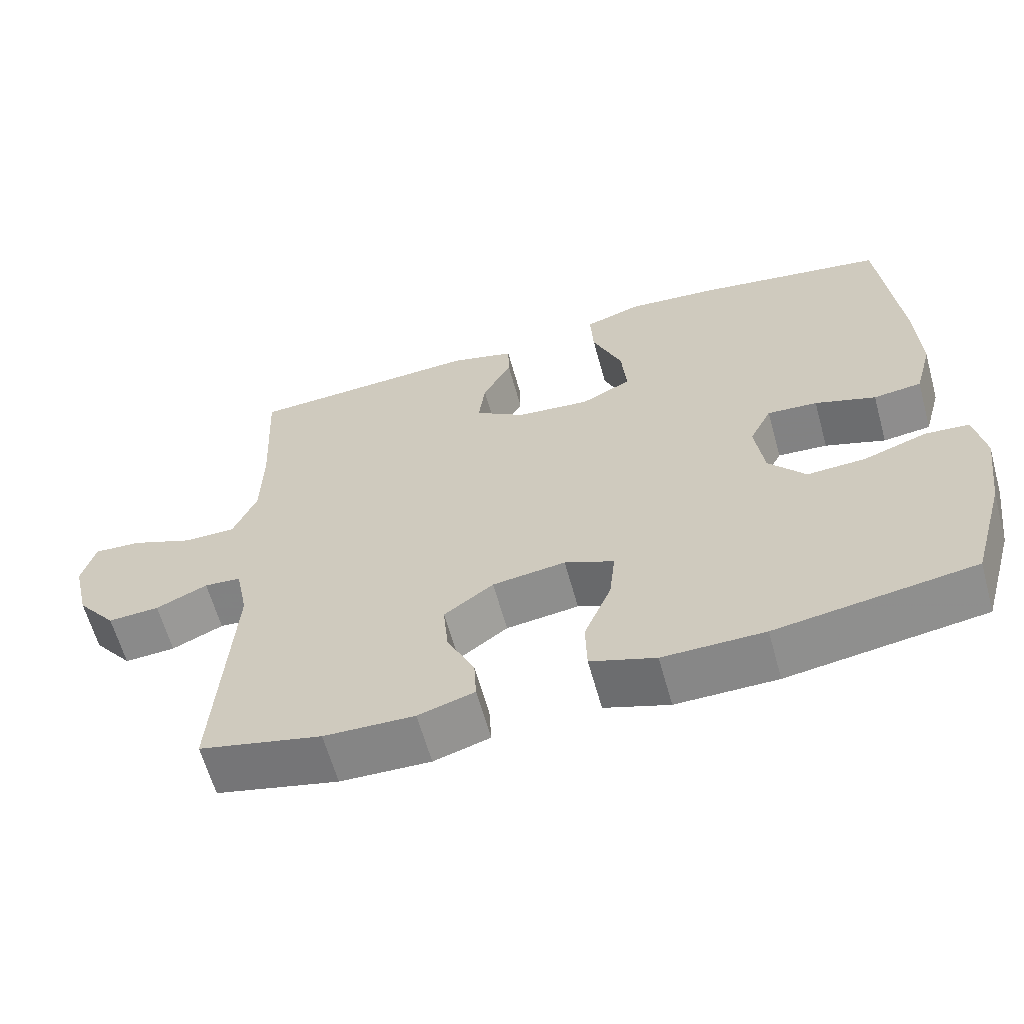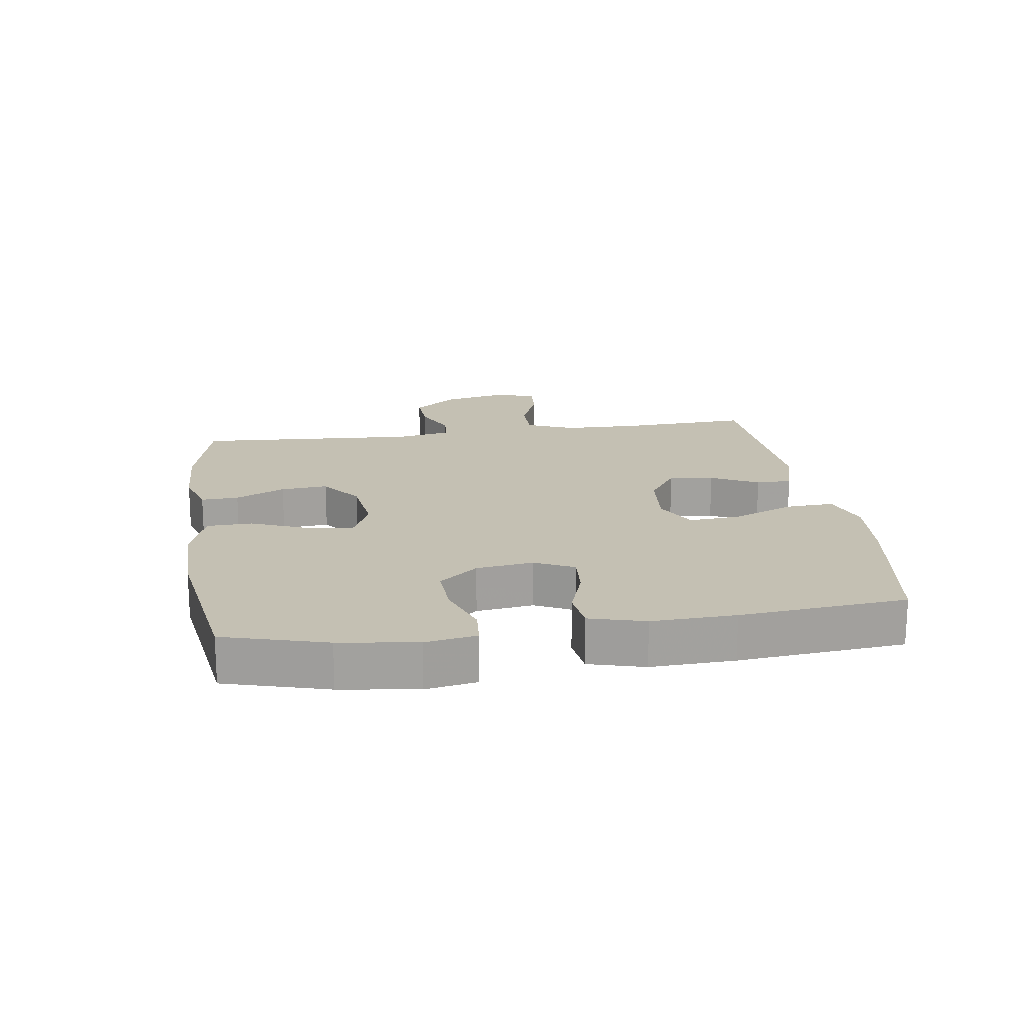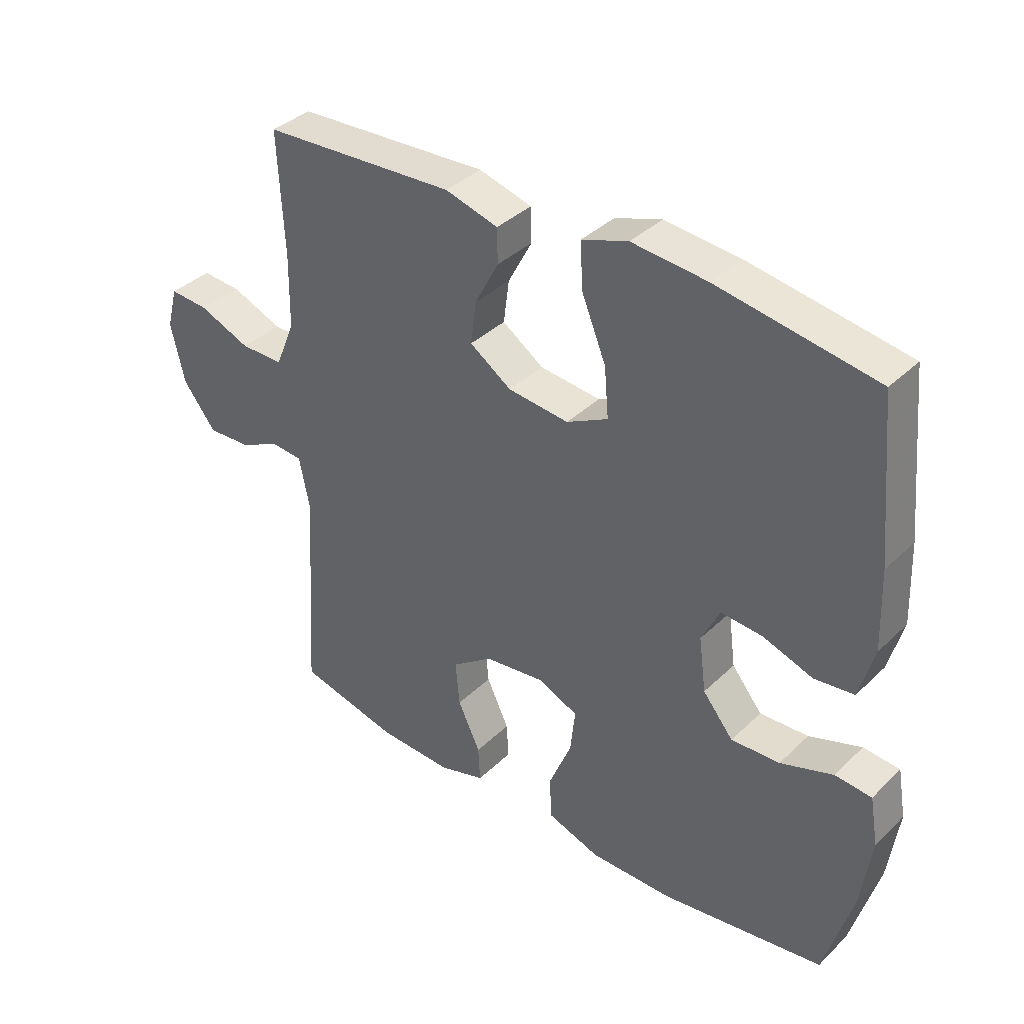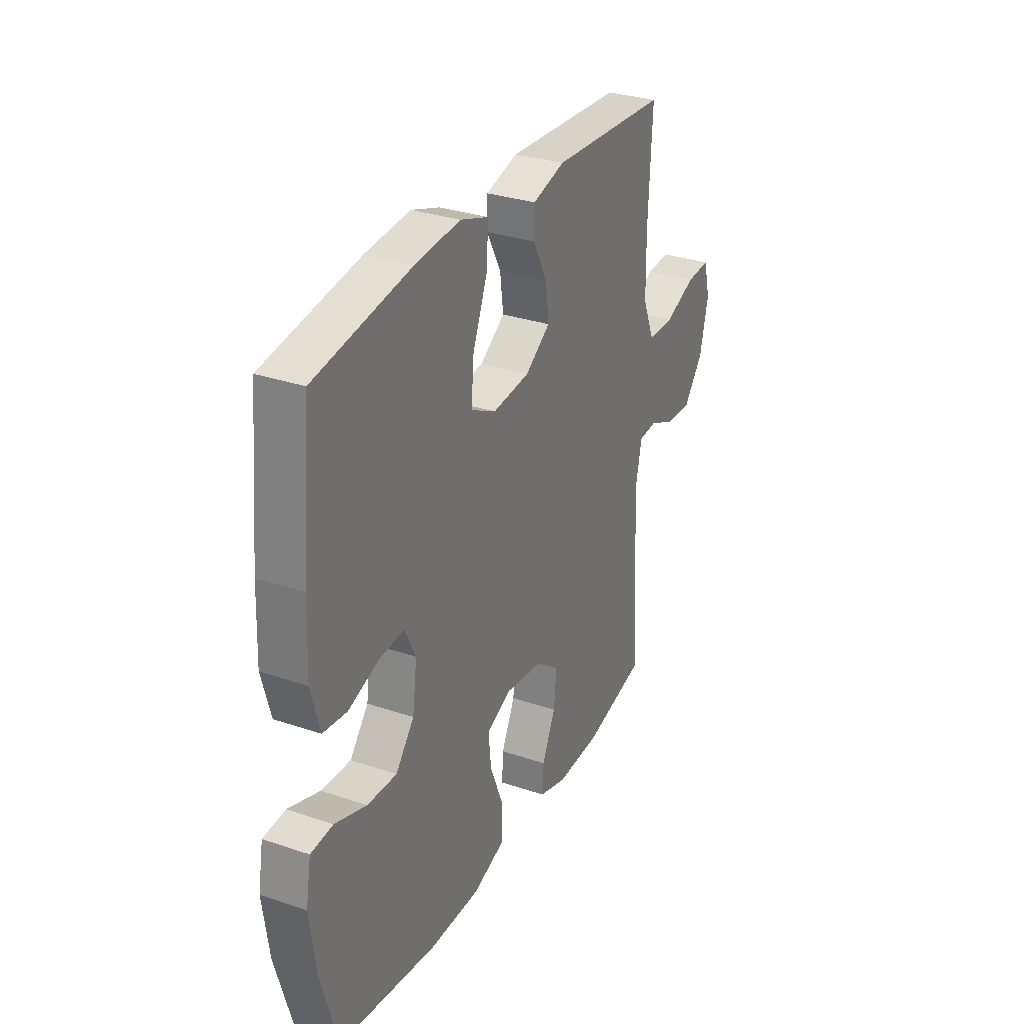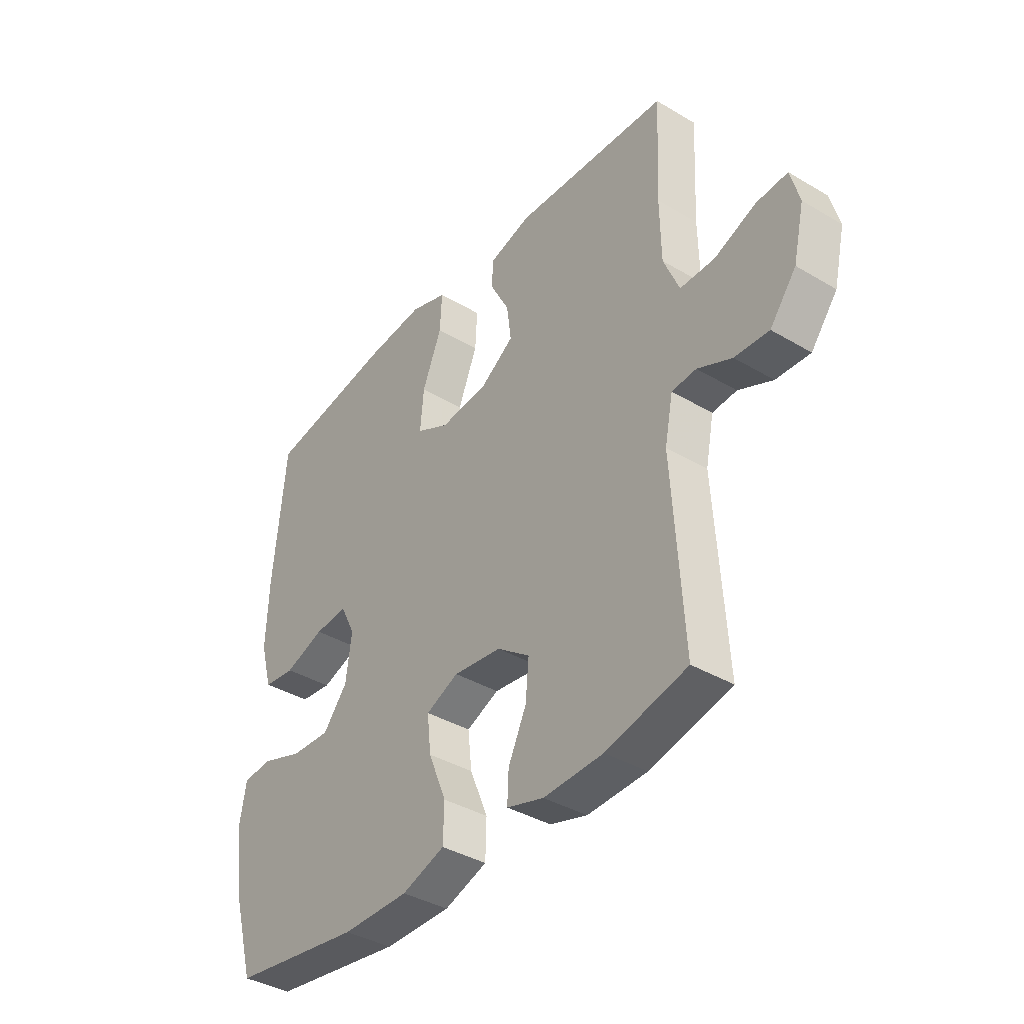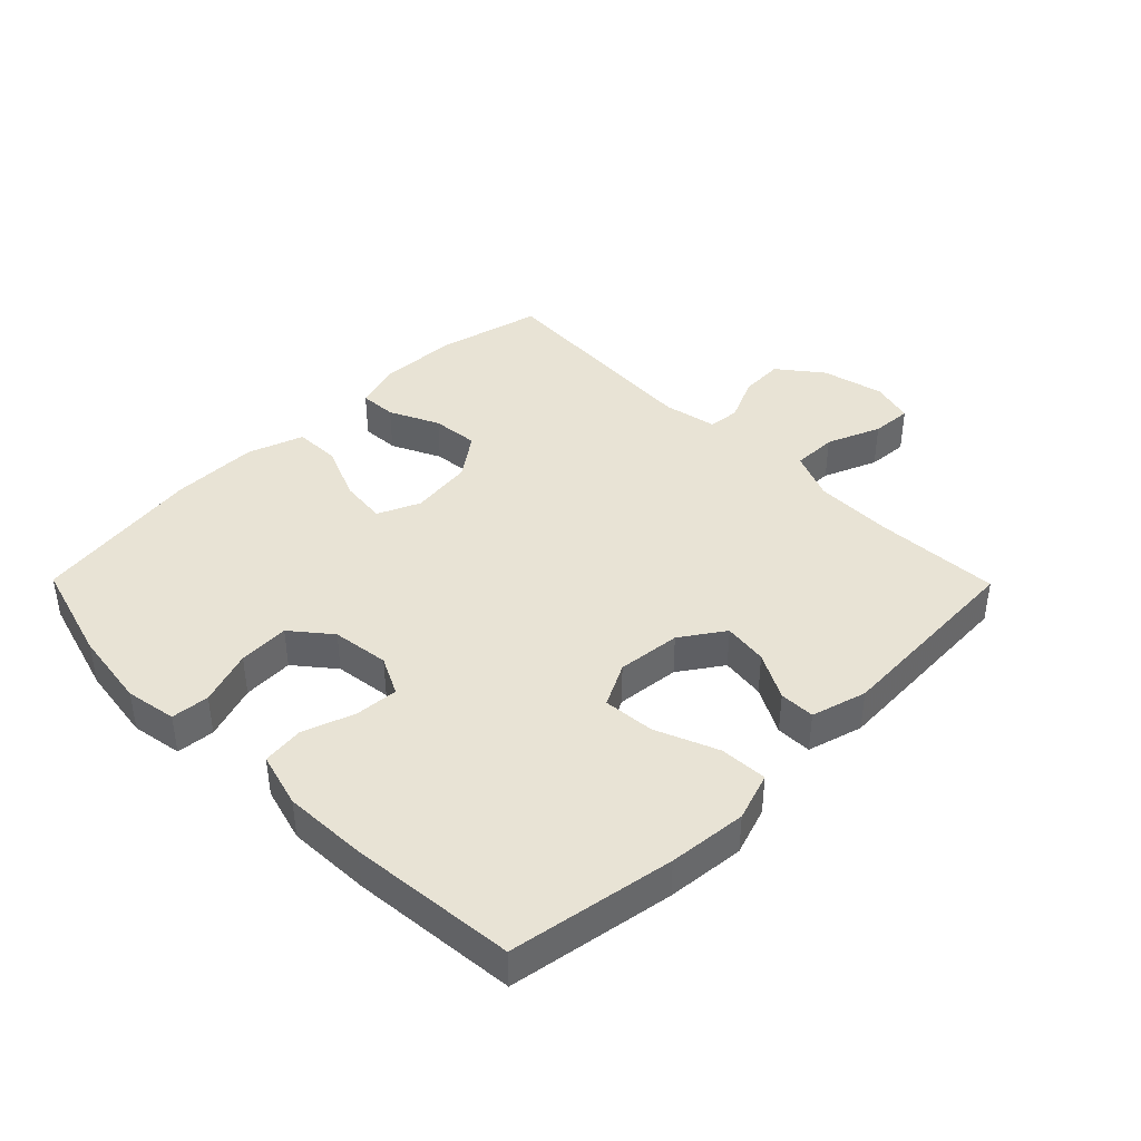
<metadata>
{"format":"obj","ext":"obj","renderer":"f3d","projection":"perspective","resolution":1024,"background":"white","views":[{"elev":-62.4,"azim":-164.5,"up":"+Z"},{"elev":18.0,"azim":-98.4,"up":"+Y"},{"elev":37.3,"azim":-140.5,"up":"+Z"},{"elev":30.8,"azim":-64.0,"up":"+Z"},{"elev":-38.6,"azim":53.2,"up":"+Z"},{"elev":41.0,"azim":-44.6,"up":"+Y"}]}
</metadata>
<code>
v 0.5 0.07 -0.5
v 0.334 0.07 -0.539
v 0.212 0.07 -0.543
v 0.136 0.07 -0.52
v 0.139 0.07 -0.461
v 0.176 0.07 -0.383
v 0.183 0.07 -0.309
v 0.116 0.07 -0.26
v 0.017 0.07 -0.247
v -0.05 0.07 -0.276
v -0.042 0.07 -0.349
v -0.005 0.07 -0.439
v -0.007 0.07 -0.511
v -0.095 0.07 -0.541
v -0.232 0.07 -0.54
v -0.5 0.07 -0.5
v -0.546 0.07 -0.339
v -0.563 0.07 -0.217
v -0.549 0.07 -0.137
v -0.489 0.07 -0.132
v -0.403 0.07 -0.162
v -0.323 0.07 -0.166
v -0.273 0.07 -0.105
v -0.261 0.07 -0.015
v -0.291 0.07 0.046
v -0.359 0.07 0.041
v -0.441 0.07 0.013
v -0.506 0.07 0.021
v -0.53 0.07 0.108
v -0.525 0.07 0.239
v -0.5 0.07 0.5
v -0.241 0.07 0.542
v -0.118 0.07 0.553
v -0.042 0.07 0.527
v -0.046 0.07 0.452
v -0.086 0.07 0.354
v -0.093 0.07 0.273
v -0.025 0.07 0.238
v 0.075 0.07 0.248
v 0.143 0.07 0.294
v 0.134 0.07 0.364
v 0.095 0.07 0.438
v 0.096 0.07 0.494
v 0.183 0.07 0.518
v 0.5 0.07 0.5
v 0.49 0.07 0.3
v 0.492 0.07 0.179
v 0.524 0.07 0.102
v 0.595 0.07 0.102
v 0.68 0.07 0.136
v 0.744 0.07 0.14
v 0.762 0.07 0.072
v 0.739 0.07 -0.026
v 0.685 0.07 -0.095
v 0.615 0.07 -0.091
v 0.545 0.07 -0.059
v 0.495 0.07 -0.063
v 0.478 0.07 -0.148
v 0.5 0 -0.5
v 0.334 0 -0.539
v 0.212 0 -0.543
v 0.136 0 -0.52
v 0.139 0 -0.461
v 0.176 0 -0.383
v 0.183 0 -0.309
v 0.116 0 -0.26
v 0.017 0 -0.247
v -0.05 0 -0.276
v -0.042 0 -0.349
v -0.005 0 -0.439
v -0.007 0 -0.511
v -0.095 0 -0.541
v -0.232 0 -0.54
v -0.5 0 -0.5
v -0.546 0 -0.339
v -0.563 0 -0.217
v -0.549 0 -0.137
v -0.489 0 -0.132
v -0.403 0 -0.162
v -0.323 0 -0.166
v -0.273 0 -0.105
v -0.261 0 -0.015
v -0.291 0 0.046
v -0.359 0 0.041
v -0.441 0 0.013
v -0.506 0 0.021
v -0.53 0 0.108
v -0.525 0 0.239
v -0.5 0 0.5
v -0.241 0 0.542
v -0.118 0 0.553
v -0.042 0 0.527
v -0.046 0 0.452
v -0.086 0 0.354
v -0.093 0 0.273
v -0.025 0 0.238
v 0.075 0 0.248
v 0.143 0 0.294
v 0.134 0 0.364
v 0.095 0 0.438
v 0.096 0 0.494
v 0.183 0 0.518
v 0.5 0 0.5
v 0.49 0 0.3
v 0.492 0 0.179
v 0.524 0 0.102
v 0.595 0 0.102
v 0.68 0 0.136
v 0.744 0 0.14
v 0.762 0 0.072
v 0.739 0 -0.026
v 0.685 0 -0.095
v 0.615 0 -0.091
v 0.545 0 -0.059
v 0.495 0 -0.063
v 0.478 0 -0.148
f 54 55 56
f 53 54 56
f 52 53 56
f 51 52 56
f 50 51 56
f 49 50 56
f 48 49 56 57
f 47 48 57 58
f 44 45 46
f 43 44 46
f 42 43 46
f 41 42 46
f 46 47 58
f 41 46 58
f 40 41 58
f 34 35 36
f 33 34 36
f 32 33 36
f 31 32 36
f 30 31 36
f 29 30 36
f 28 29 36
f 27 28 36
f 26 27 36
f 25 26 36 37
f 24 25 37 38
f 19 20 21
f 18 19 21
f 17 18 21
f 16 17 21
f 15 16 21
f 14 15 21
f 13 14 21
f 12 13 21
f 11 12 21
f 10 11 21 22
f 9 10 22 23
f 4 5 6
f 3 4 6
f 2 3 6
f 1 2 6
f 58 1 6
f 58 6 7
f 58 7 8
f 40 58 8
f 39 40 8
f 24 38 39
f 23 24 39
f 9 23 39
f 8 9 39
f 114 113 112
f 114 112 111
f 114 111 110
f 114 110 109
f 114 109 108
f 114 108 107
f 115 114 107 106
f 116 115 106 105
f 104 103 102
f 104 102 101
f 104 101 100
f 104 100 99
f 116 105 104
f 116 104 99
f 116 99 98
f 94 93 92
f 94 92 91
f 94 91 90
f 94 90 89
f 94 89 88
f 94 88 87
f 94 87 86
f 94 86 85
f 94 85 84
f 95 94 84 83
f 96 95 83 82
f 79 78 77
f 79 77 76
f 79 76 75
f 79 75 74
f 79 74 73
f 79 73 72
f 79 72 71
f 79 71 70
f 79 70 69
f 80 79 69 68
f 81 80 68 67
f 64 63 62
f 64 62 61
f 64 61 60
f 64 60 59
f 64 59 116
f 65 64 116
f 66 65 116
f 66 116 98
f 66 98 97
f 97 96 82
f 97 82 81
f 97 81 67
f 97 67 66
f 1 59 60 2
f 2 60 61 3
f 3 61 62 4
f 4 62 63 5
f 5 63 64 6
f 6 64 65 7
f 7 65 66 8
f 8 66 67 9
f 9 67 68 10
f 10 68 69 11
f 11 69 70 12
f 12 70 71 13
f 13 71 72 14
f 14 72 73 15
f 15 73 74 16
f 16 74 75 17
f 17 75 76 18
f 18 76 77 19
f 19 77 78 20
f 20 78 79 21
f 21 79 80 22
f 22 80 81 23
f 23 81 82 24
f 24 82 83 25
f 25 83 84 26
f 26 84 85 27
f 27 85 86 28
f 28 86 87 29
f 29 87 88 30
f 30 88 89 31
f 31 89 90 32
f 32 90 91 33
f 33 91 92 34
f 34 92 93 35
f 35 93 94 36
f 36 94 95 37
f 37 95 96 38
f 38 96 97 39
f 39 97 98 40
f 40 98 99 41
f 41 99 100 42
f 42 100 101 43
f 43 101 102 44
f 44 102 103 45
f 45 103 104 46
f 46 104 105 47
f 47 105 106 48
f 48 106 107 49
f 49 107 108 50
f 50 108 109 51
f 51 109 110 52
f 52 110 111 53
f 53 111 112 54
f 54 112 113 55
f 55 113 114 56
f 56 114 115 57
f 57 115 116 58
f 58 116 59 1

</code>
